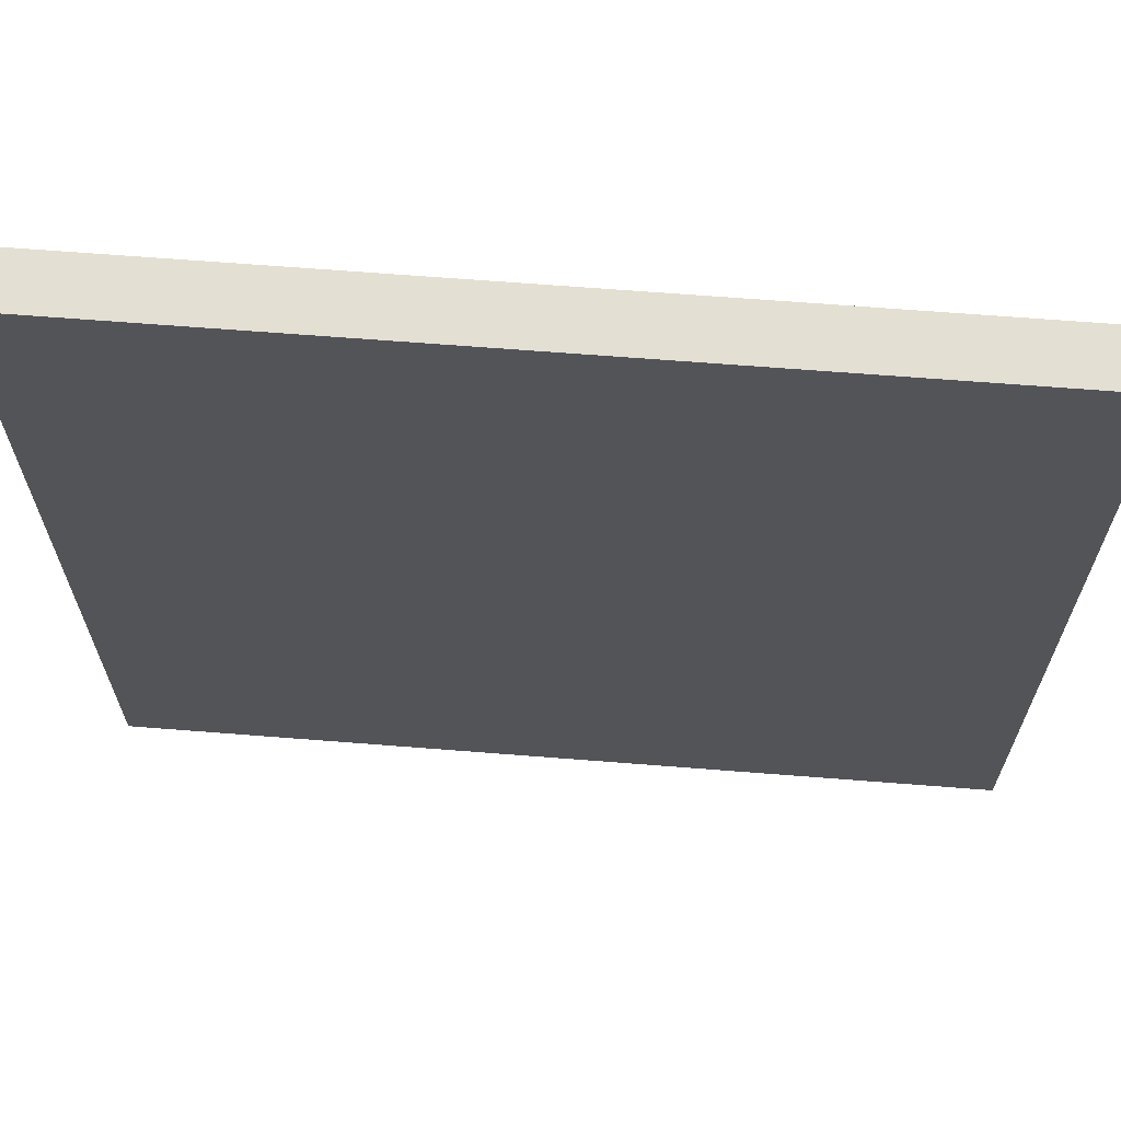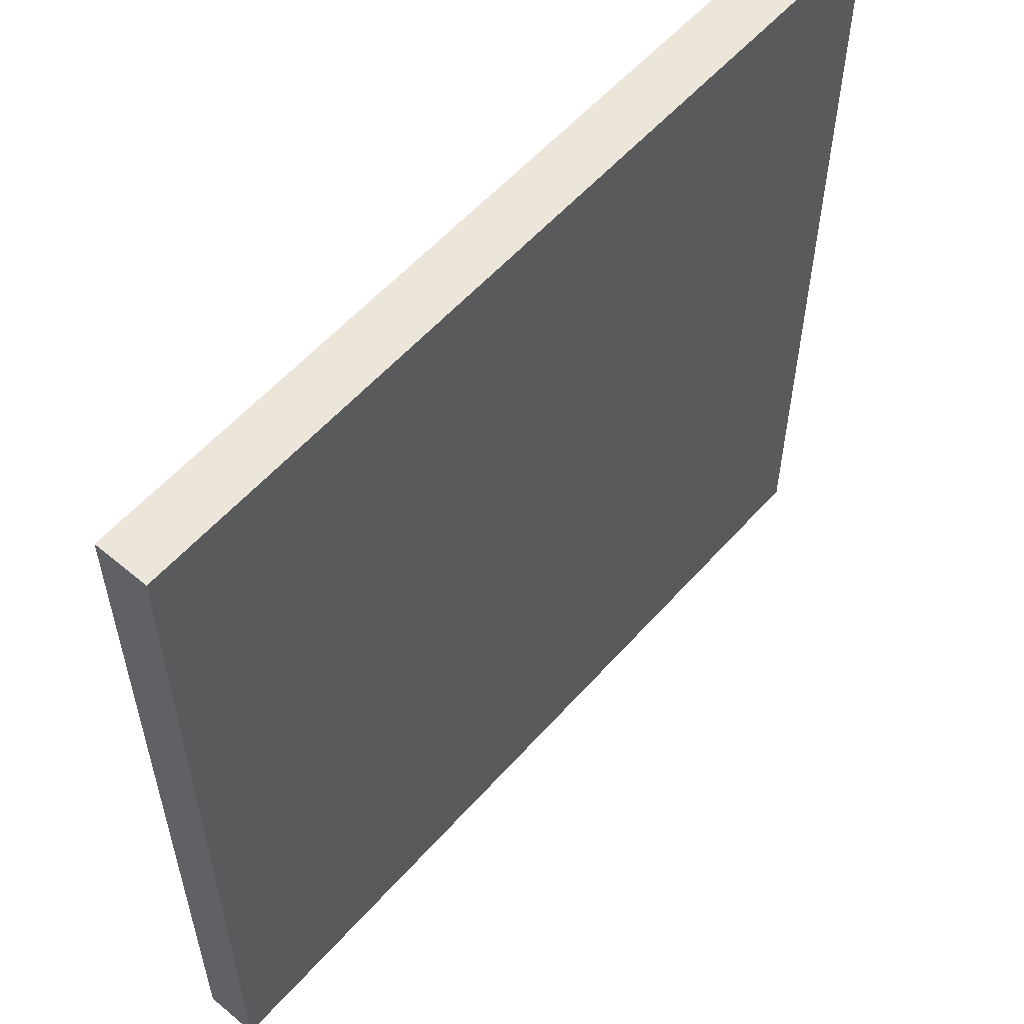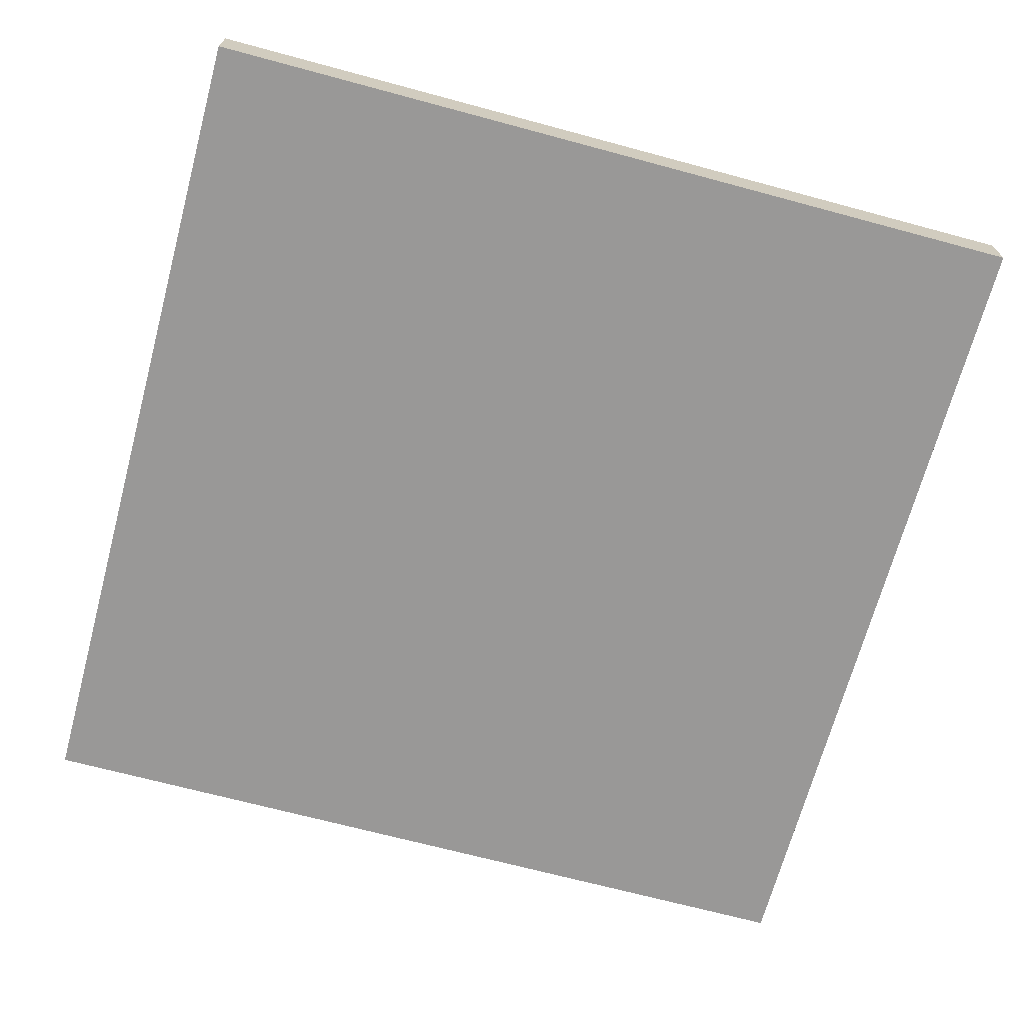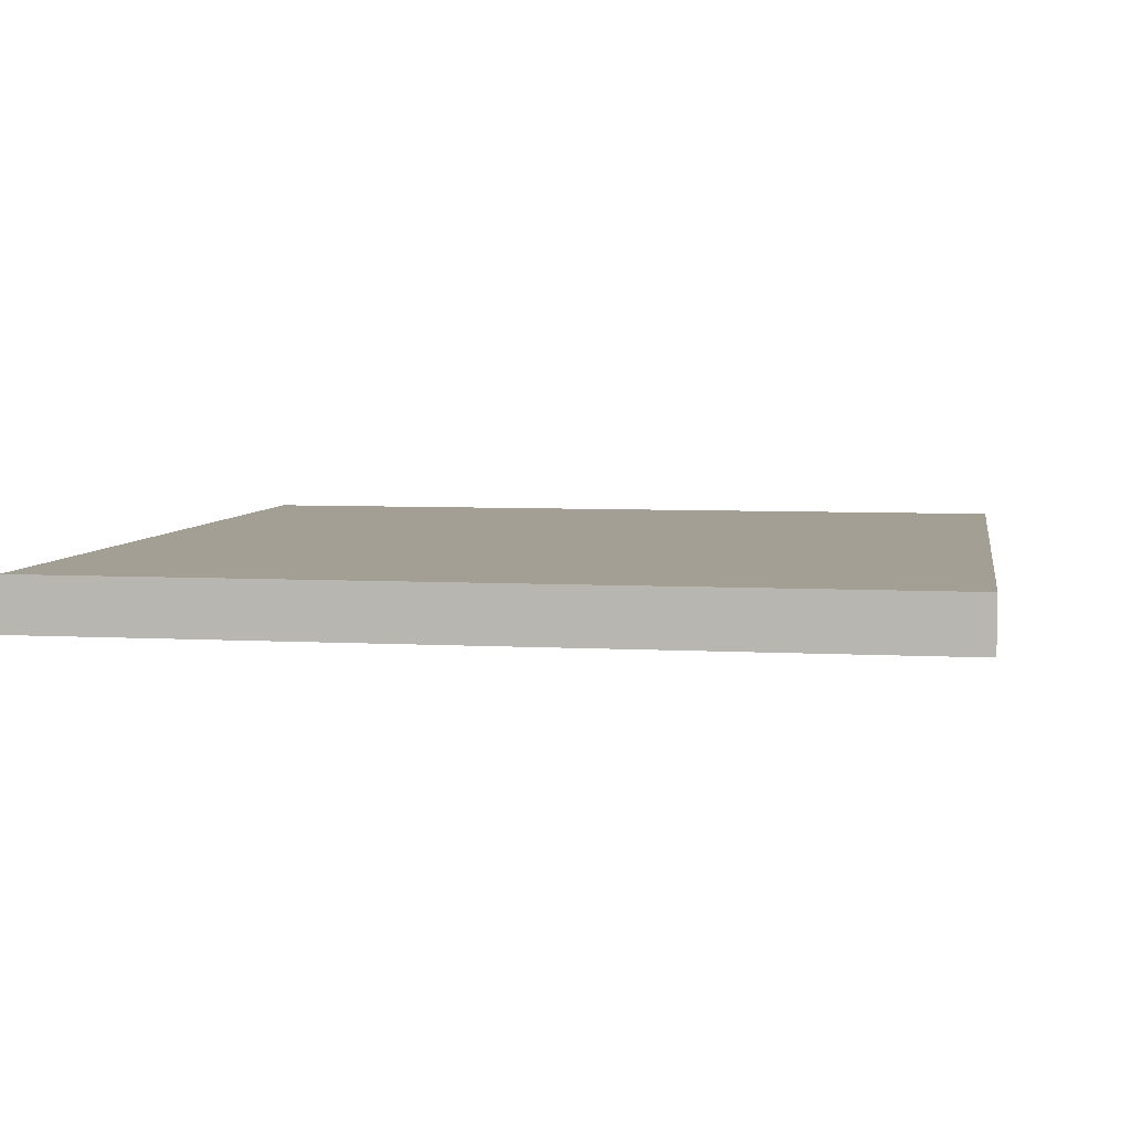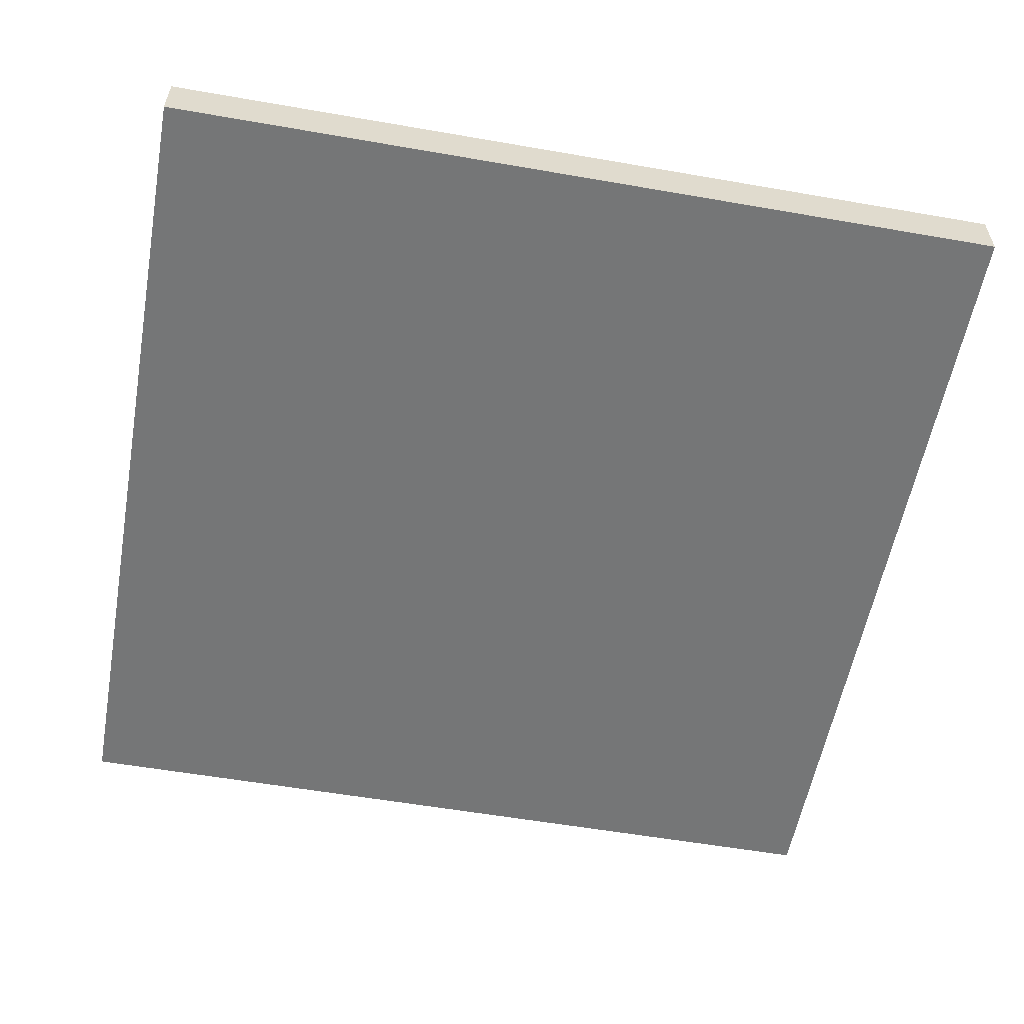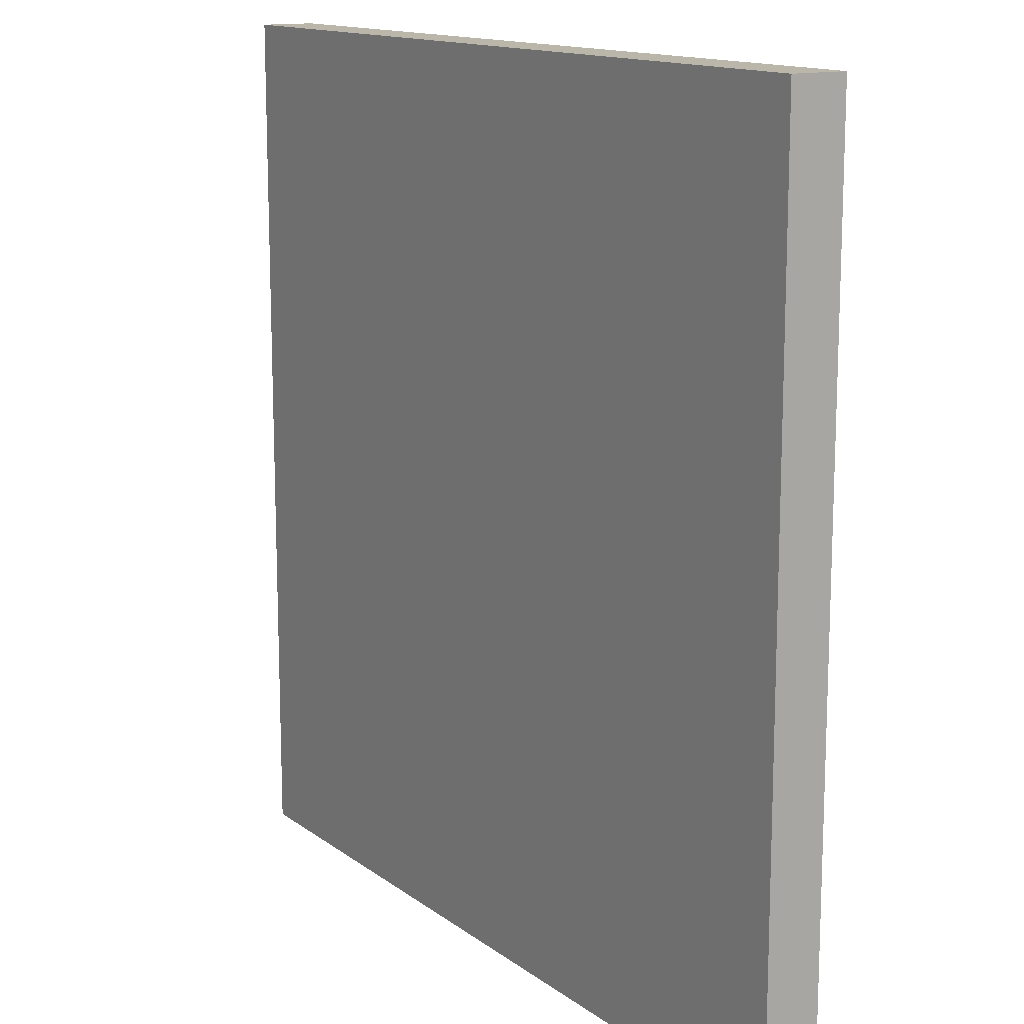
<metadata>
{"format":"obj","ext":"obj","renderer":"f3d","projection":"perspective","resolution":1024,"background":"white","views":[{"elev":66.5,"azim":-175.5,"up":"+Z"},{"elev":57.0,"azim":-49.0,"up":"+Z"},{"elev":-68.7,"azim":-105.1,"up":"+Y"},{"elev":5.6,"azim":-80.3,"up":"+Y"},{"elev":-56.7,"azim":169.7,"up":"+Y"},{"elev":13.8,"azim":-122.6,"up":"+Z"}]}
</metadata>
<code>
o
v 0 2 0
v 0 2 -3.2
v 0 2.1 0
v 0 2.1 -3.2
v 0 2.2 0
v 0 2.2 -3.2
v 3.2 2 0
v 3.2 2 -1.4
v 3.2 2 -2.8
v 3.2 2 -3.2
v 3.2 2.1 0
v 3.2 2.1 -1.4
v 3.2 2.1 -2.8
v 3.2 2.1 -3.2
v 3.2 2.2 0
v 3.2 2.2 -3.2
v 0 2 0
v 0 2.1 0
v 0 2.2 0
v 3.2 2 0
v 3.2 2.1 0
v 3.2 2.2 0
v 0 2 -3.2
v 0 2.1 -3.2
v 0 2.2 -3.2
v 3.2 2 -3.2
v 3.2 2.1 -3.2
v 3.2 2.2 -3.2
v 0 2 0
v 3.2 2 0
v 0.1 2 -1.4
v 3.2 2 -1.4
v 0.1 2 -2.8
v 3.2 2 -2.8
v 0 2 -3.2
v 3.2 2 -3.2
v 0 2.2 0
v 3.2 2.2 0
v 0 2.2 -3.2
v 3.2 2.2 -3.2
f 3 2 1
f 4 2 3
f 5 4 3
f 6 4 5
f 7 8 11
f 8 9 12
f 11 8 12
f 9 10 13
f 12 9 13
f 13 10 14
f 11 12 15
f 12 13 15
f 13 14 15
f 15 14 16
f 20 18 17
f 21 19 18
f 21 18 20
f 22 19 21
f 23 24 26
f 24 25 27
f 26 24 27
f 27 25 28
f 31 30 29
f 32 30 31
f 33 31 29
f 33 32 31
f 34 32 33
f 35 33 29
f 35 34 33
f 36 34 35
f 37 38 39
f 39 38 40

</code>
